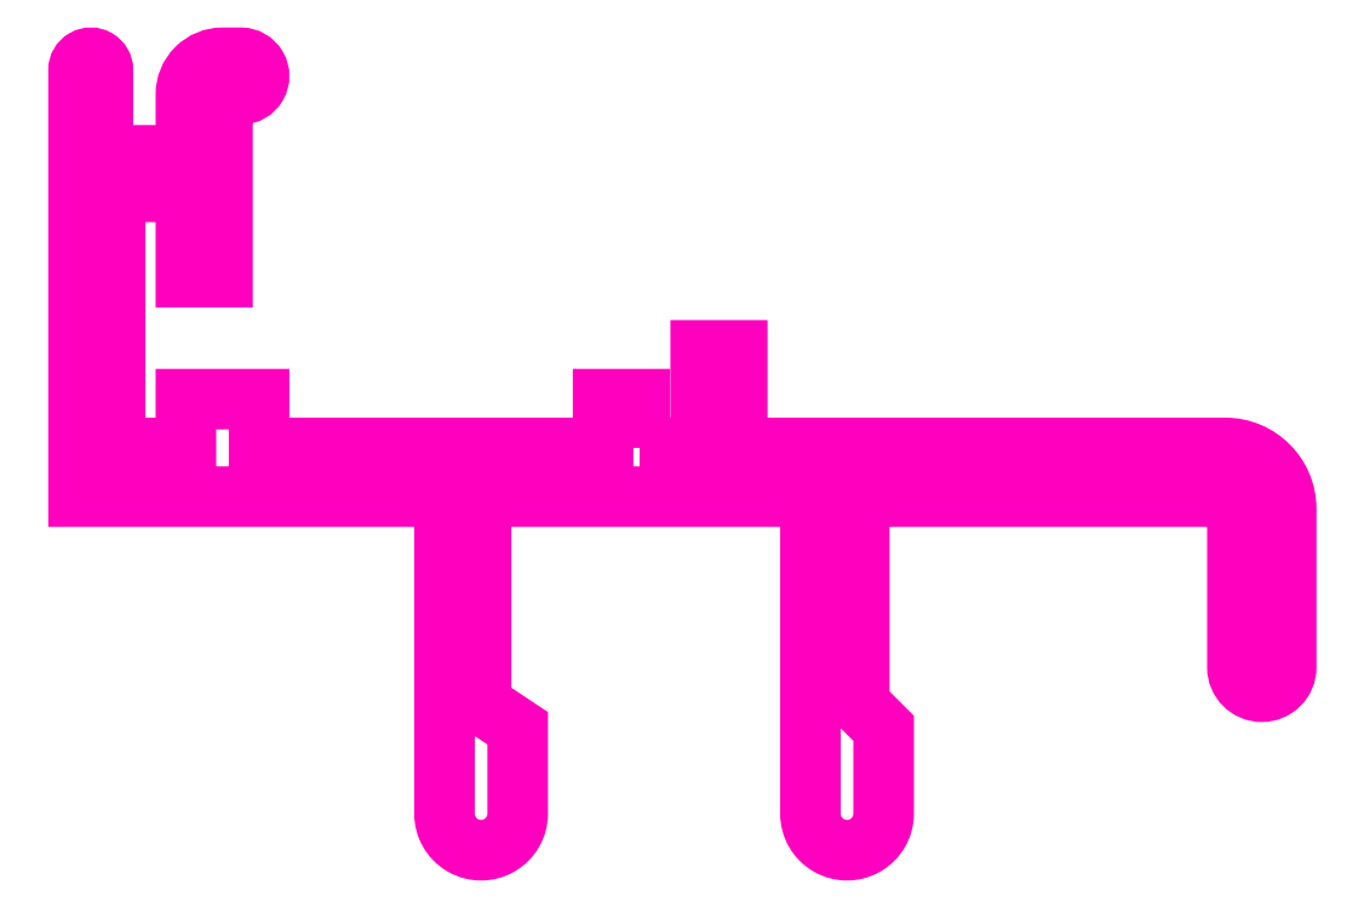
<metadata>
{"format":"dxf","ext":"dxf","renderer":"ezdxf+matplotlib","layout":"modelspace","background":"white","min_lineweight":24,"dpi":150}
</metadata>
<code>
0
SECTION
2
ENTITIES
0
POLYLINE
8
ANA
66
     1
10
0
20
0
30
0
0
VERTEX
8
ANA
10
250
20
255.1
30
0
0
VERTEX
8
ANA
10
250
20
257.1
30
0
0
VERTEX
8
ANA
10
248.5
20
257.1
30
0
0
VERTEX
8
ANA
10
248.5
20
255.1
30
0
0
VERTEX
8
ANA
10
234.4
20
255.1
30
0
0
VERTEX
8
ANA
10
234.4
20
257.1
30
0
0
VERTEX
8
ANA
10
231.4
20
257.1
30
0
0
VERTEX
8
ANA
10
231.4
20
255.1
30
0
0
VERTEX
8
ANA
10
228.5
20
255.1
30
0
0
VERTEX
8
ANA
10
228.5
20
265.6
30
0
0
VERTEX
8
ANA
10
231.4
20
265.6
30
0
0
VERTEX
8
ANA
10
231.4
20
262.1
30
0
0
VERTEX
8
ANA
10
232.9
20
262.1
30
0
0
VERTEX
8
ANA
10
232.9
20
269.6
30
0
0
VERTEX
8
ANA
10
233.7
20
269.6
30
0
42
1
0
VERTEX
8
ANA
10
233.7
20
271.1
30
0
0
VERTEX
8
ANA
10
232.9
20
271.1
30
0
42
0.4142
0
VERTEX
8
ANA
10
231.4
20
269.6
30
0
0
VERTEX
8
ANA
10
231.4
20
267.1
30
0
0
VERTEX
8
ANA
10
228
20
267.1
30
0
0
VERTEX
8
ANA
10
228
20
270.6
30
0
42
1
0
VERTEX
8
ANA
10
227
20
270.6
30
0
0
VERTEX
8
ANA
10
227
20
253.1
30
0
0
VERTEX
8
ANA
10
242
20
253.1
30
0
0
VERTEX
8
ANA
10
242
20
240.1
30
0
42
1
0
VERTEX
8
ANA
10
245
20
240.1
30
0
0
VERTEX
8
ANA
10
245
20
243.6
30
0
0
VERTEX
8
ANA
10
243.5
20
244.6
30
0
0
VERTEX
8
ANA
10
243.5
20
253.1
30
0
0
VERTEX
8
ANA
10
257
20
253.1
30
0
0
VERTEX
8
ANA
10
257
20
240.1
30
0
42
1
0
VERTEX
8
ANA
10
260
20
240.1
30
0
0
VERTEX
8
ANA
10
260
20
243.6
30
0
0
VERTEX
8
ANA
10
259
20
244.6
30
0
0
VERTEX
8
ANA
10
259
20
253.1
30
0
0
VERTEX
8
ANA
10
273.5
20
253.1
30
0
42
-0.4142
0
VERTEX
8
ANA
10
274.5
20
252.1
30
0
0
VERTEX
8
ANA
10
274.5
20
246.1
30
0
42
1
0
VERTEX
8
ANA
10
276.5
20
246.1
30
0
0
VERTEX
8
ANA
10
276.5
20
252.6
30
0
42
0.4142
0
VERTEX
8
ANA
10
274
20
255.1
30
0
0
VERTEX
8
ANA
10
254
20
255.1
30
0
0
VERTEX
8
ANA
10
254
20
259.1
30
0
0
VERTEX
8
ANA
10
252.5
20
259.1
30
0
0
VERTEX
8
ANA
10
252.5
20
255.1
30
0
0
VERTEX
8
ANA
10
250
20
255.1
30
0
0
VERTEX
8
ANA
10
252.5
20
255.1
30
0
0
SEQEND
8
ANA
0
ENDSEC
0
EOF

</code>
